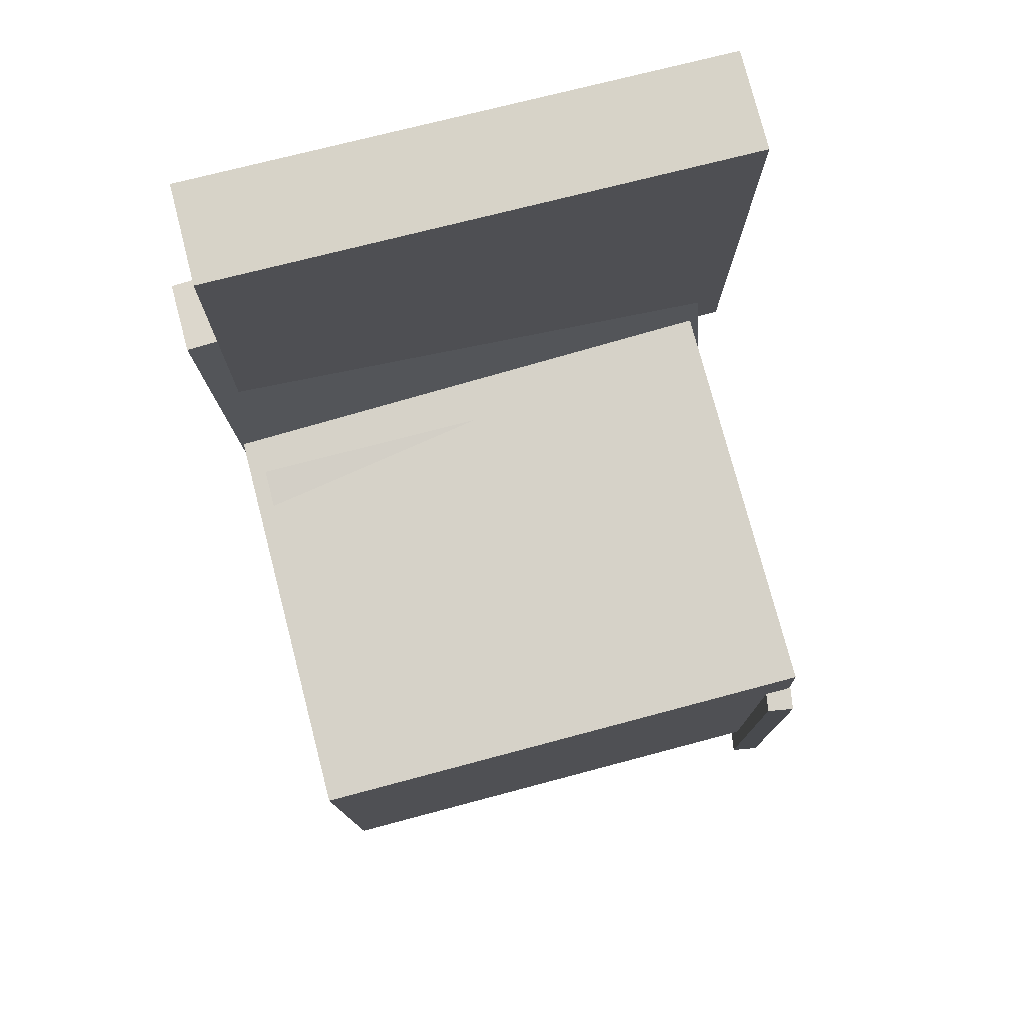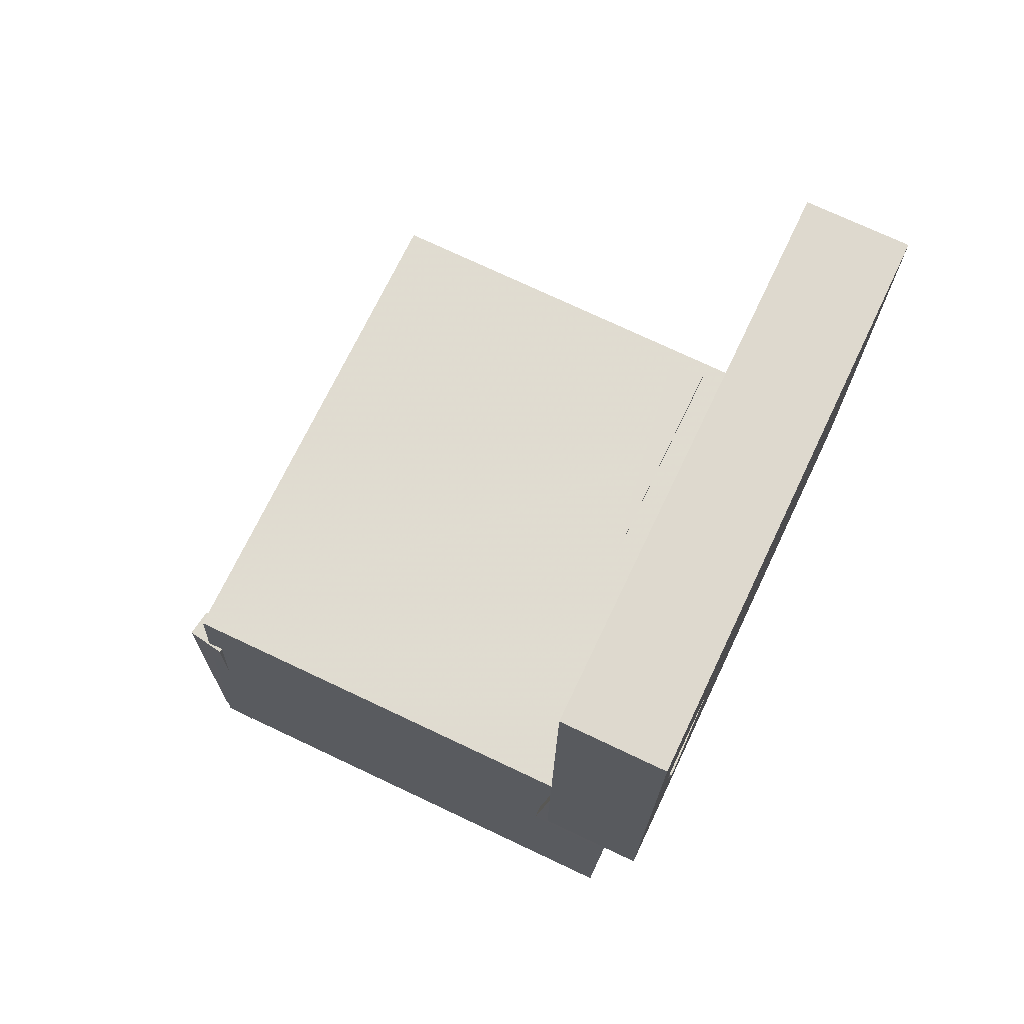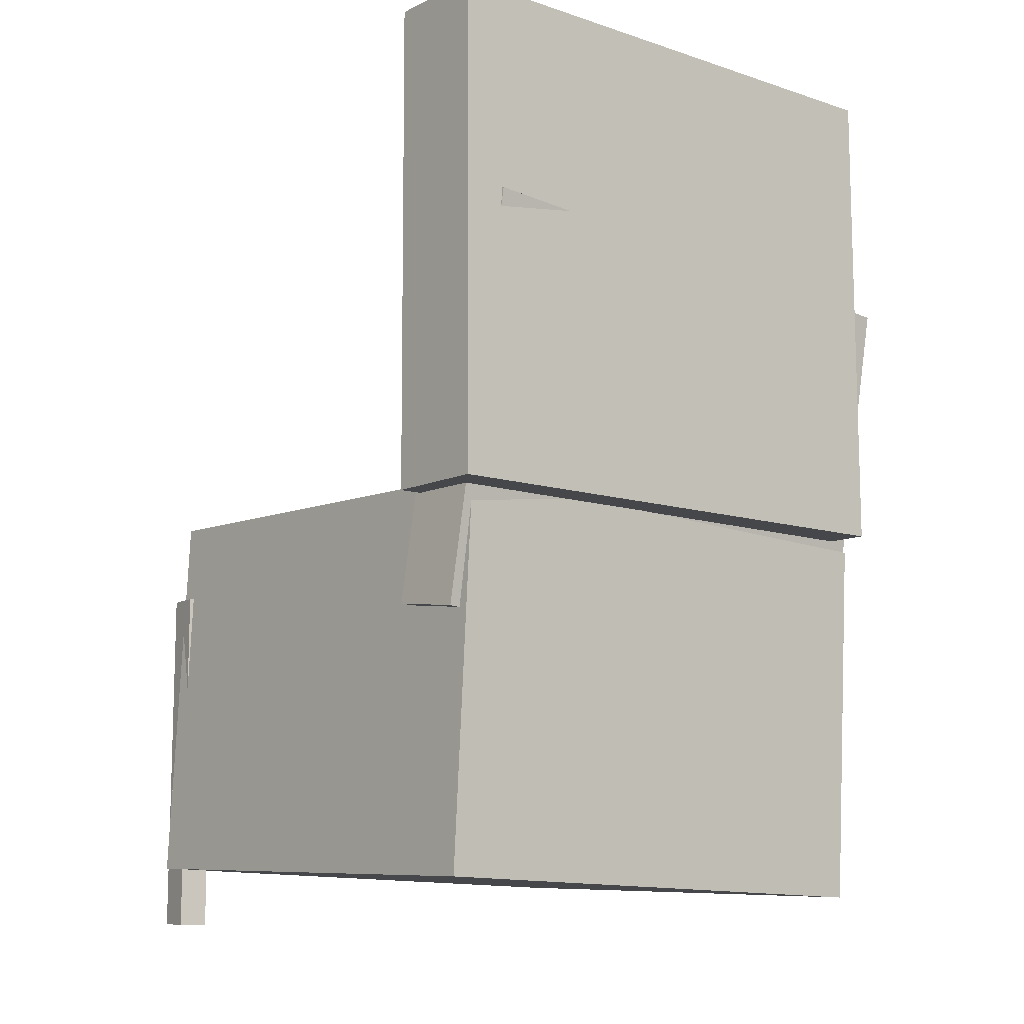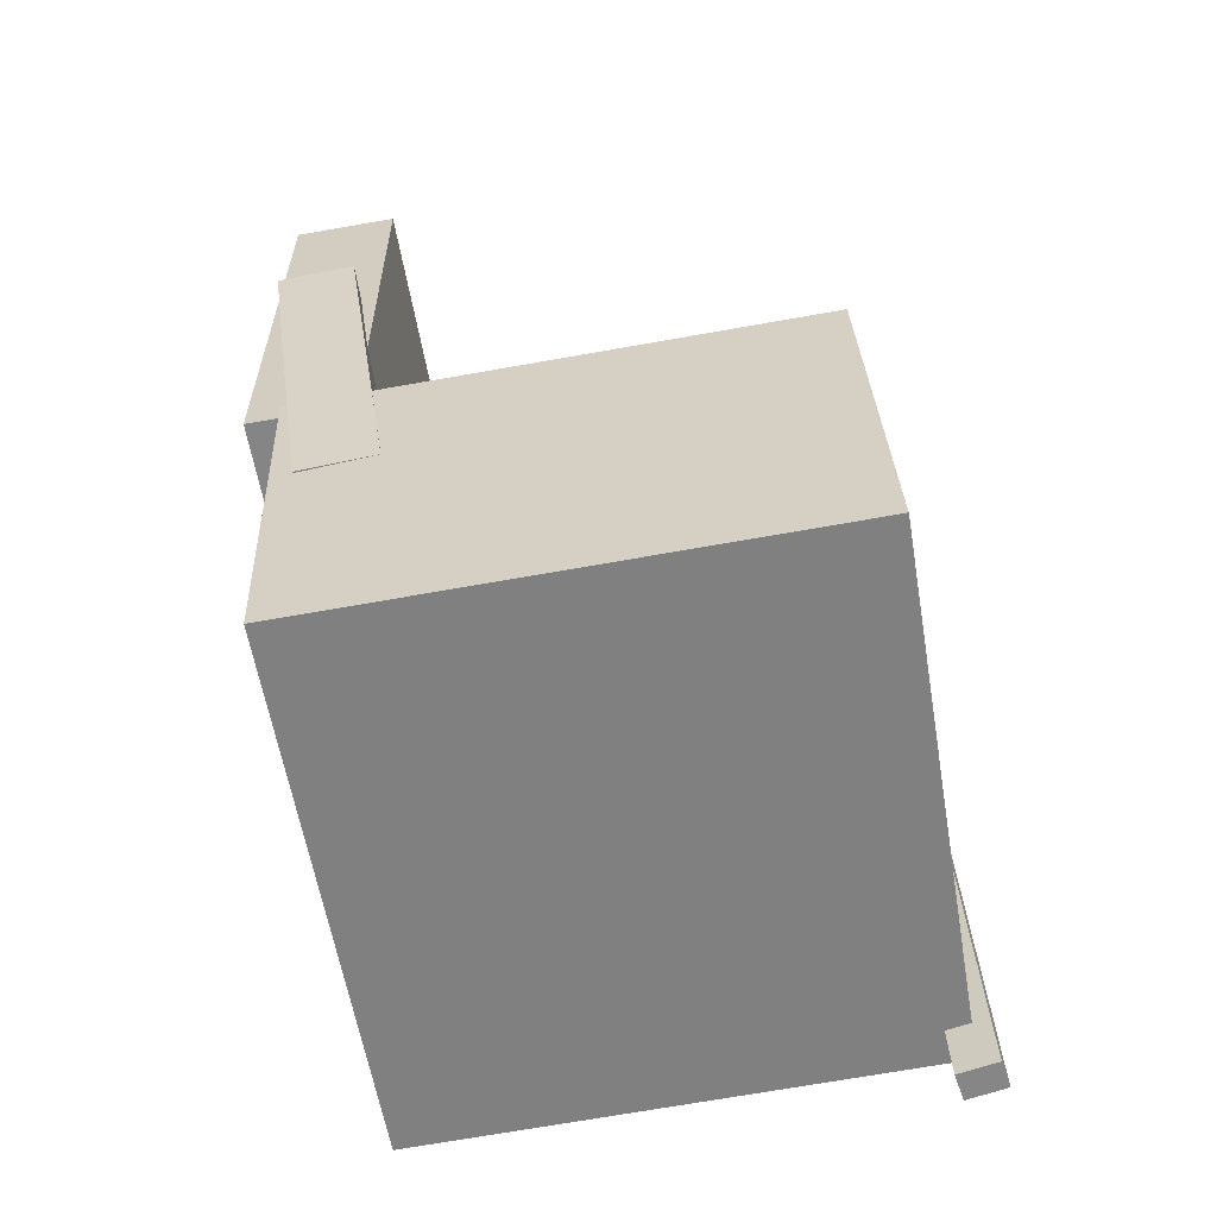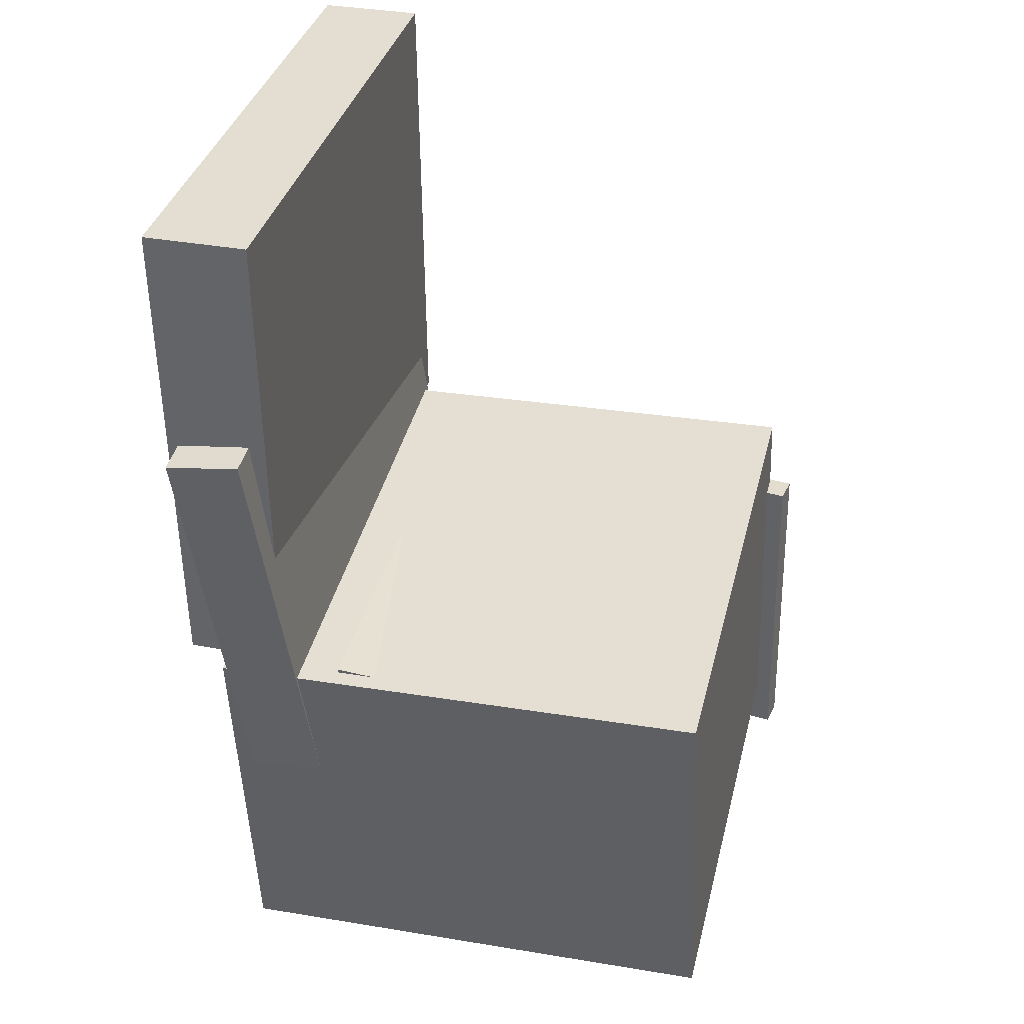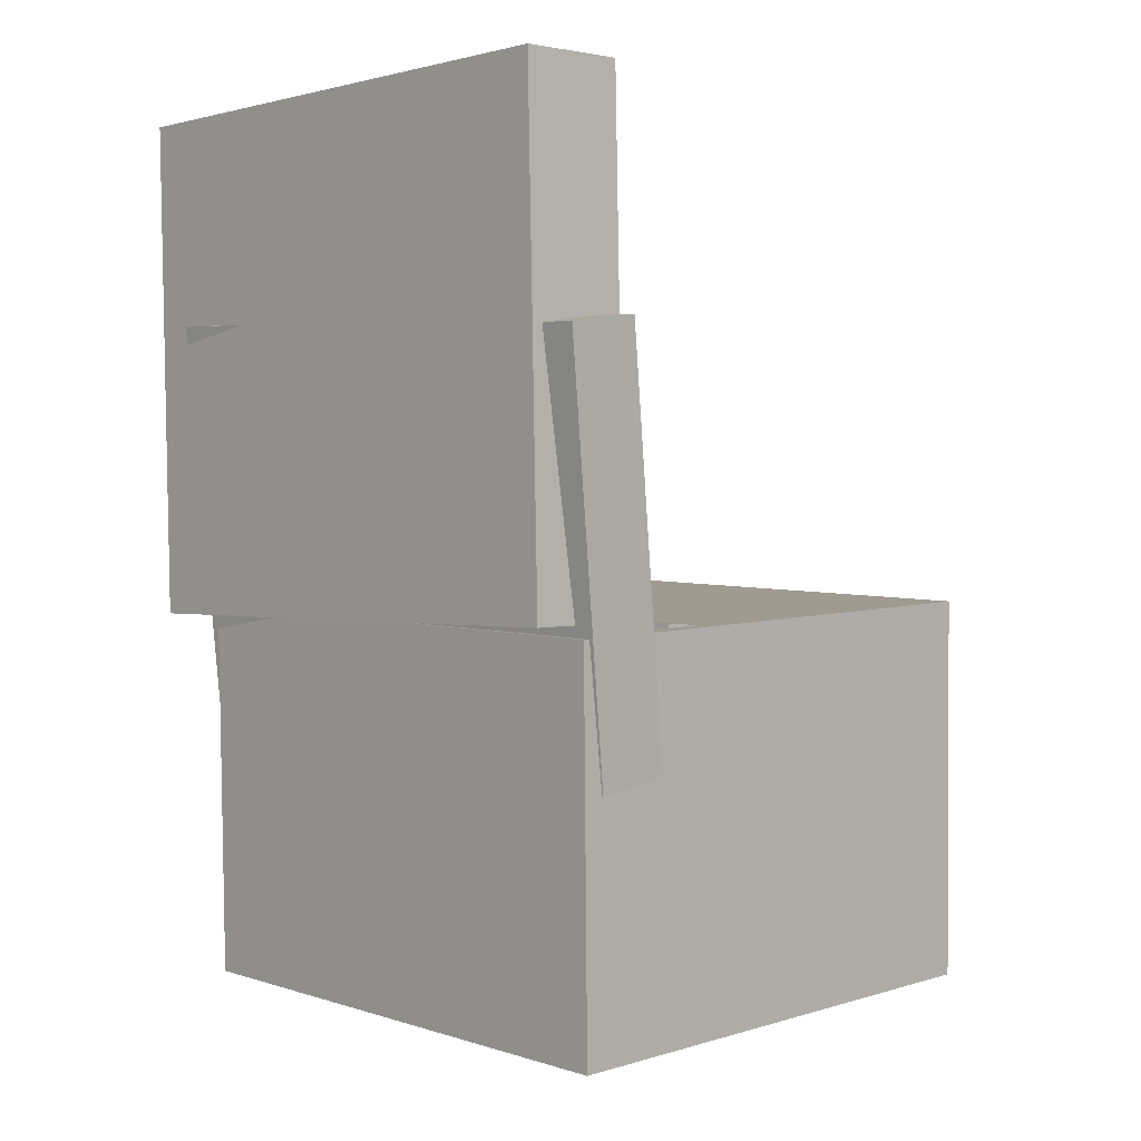
<metadata>
{"format":"obj","ext":"obj","renderer":"f3d","projection":"perspective","resolution":1024,"background":"white","views":[{"elev":78.1,"azim":76.0,"up":"+Y"},{"elev":70.8,"azim":-154.3,"up":"+Y"},{"elev":-11.2,"azim":-129.6,"up":"+Y"},{"elev":-60.9,"azim":10.3,"up":"+Y"},{"elev":37.1,"azim":14.4,"up":"+Y"},{"elev":1.7,"azim":-42.9,"up":"+Y"}]}
</metadata>
<code>
v -0.2302 0.3258 -0.1604
v -0.2387 0.3283 0.1915
v -0.1947 0.3269 -0.1596
v -0.2033 0.3295 0.1924
v -0.2252 0.1732 -0.1592
v -0.2338 0.1758 0.1927
v -0.1897 0.1744 -0.1583
v -0.1983 0.1769 0.1936
f 1.0 7.0 5.0
f 1.0 3.0 7.0
f 1.0 4.0 3.0
f 1.0 2.0 4.0
f 3.0 8.0 7.0
f 3.0 4.0 8.0
f 5.0 7.0 8.0
f 5.0 8.0 6.0
f 1.0 5.0 6.0
f 1.0 6.0 2.0
f 2.0 6.0 8.0
f 2.0 8.0 4.0
v -0.1164 -0.1147 -0.1949
v -0.115 -0.1186 0.1976
v -0.112 -0.04273 -0.1942
v -0.1105 -0.04661 0.1983
v 0.1477 -0.1311 -0.1961
v 0.1492 -0.135 0.1964
v 0.1522 -0.05911 -0.1954
v 0.1537 -0.06298 0.1971
f 9.0 15.0 13.0
f 9.0 11.0 15.0
f 9.0 12.0 11.0
f 9.0 10.0 12.0
f 11.0 16.0 15.0
f 11.0 12.0 16.0
f 13.0 15.0 16.0
f 13.0 16.0 14.0
f 9.0 13.0 14.0
f 9.0 14.0 10.0
f 10.0 14.0 16.0
f 10.0 16.0 12.0
v -0.1615 0.3295 -0.2315
v -0.1594 0.3348 0.1954
v -0.1572 -0.04919 -0.2268
v -0.1552 -0.04393 0.2001
v -0.2408 0.3286 -0.2311
v -0.2388 0.3339 0.1958
v -0.2366 -0.05008 -0.2264
v -0.2345 -0.04482 0.2005
f 17.0 23.0 21.0
f 17.0 19.0 23.0
f 17.0 20.0 19.0
f 17.0 18.0 20.0
f 19.0 24.0 23.0
f 19.0 20.0 24.0
f 21.0 23.0 24.0
f 21.0 24.0 22.0
f 17.0 21.0 22.0
f 17.0 22.0 18.0
f 18.0 22.0 24.0
f 18.0 24.0 20.0
v 0.1775 -0.3671 -0.2051
v 0.1707 -0.09042 -0.2093
v 0.2082 -0.3663 -0.2003
v 0.2014 -0.08959 -0.2046
v 0.1741 -0.3669 -0.1833
v 0.1673 -0.09017 -0.1876
v 0.2048 -0.366 -0.1786
v 0.198 -0.08934 -0.1828
f 25.0 31.0 29.0
f 25.0 27.0 31.0
f 25.0 28.0 27.0
f 25.0 26.0 28.0
f 27.0 32.0 31.0
f 27.0 28.0 32.0
f 29.0 31.0 32.0
f 29.0 32.0 30.0
f 25.0 29.0 30.0
f 25.0 30.0 26.0
f 26.0 30.0 32.0
f 26.0 32.0 28.0
v -0.2407 0.1723 -0.1965
v -0.2274 0.1535 0.2259
v -0.183 0.1802 -0.198
v -0.1697 0.1614 0.2244
v -0.1983 -0.1394 -0.2117
v -0.185 -0.1582 0.2107
v -0.1407 -0.1315 -0.2132
v -0.1273 -0.1503 0.2092
f 33.0 39.0 37.0
f 33.0 35.0 39.0
f 33.0 36.0 35.0
f 33.0 34.0 36.0
f 35.0 40.0 39.0
f 35.0 36.0 40.0
f 37.0 39.0 40.0
f 37.0 40.0 38.0
f 33.0 37.0 38.0
f 33.0 38.0 34.0
f 34.0 38.0 40.0
f 34.0 40.0 36.0
v -0.2045 -0.05341 0.2125
v -0.1941 -0.3447 0.2049
v 0.1854 -0.03937 0.2082
v 0.1958 -0.3307 0.2006
v -0.2094 -0.0428 -0.2003
v -0.199 -0.3341 -0.2079
v 0.1805 -0.02876 -0.2046
v 0.1909 -0.3201 -0.2122
f 41.0 47.0 45.0
f 41.0 43.0 47.0
f 41.0 44.0 43.0
f 41.0 42.0 44.0
f 43.0 48.0 47.0
f 43.0 44.0 48.0
f 45.0 47.0 48.0
f 45.0 48.0 46.0
f 41.0 45.0 46.0
f 41.0 46.0 42.0
f 42.0 46.0 48.0
f 42.0 48.0 44.0

</code>
